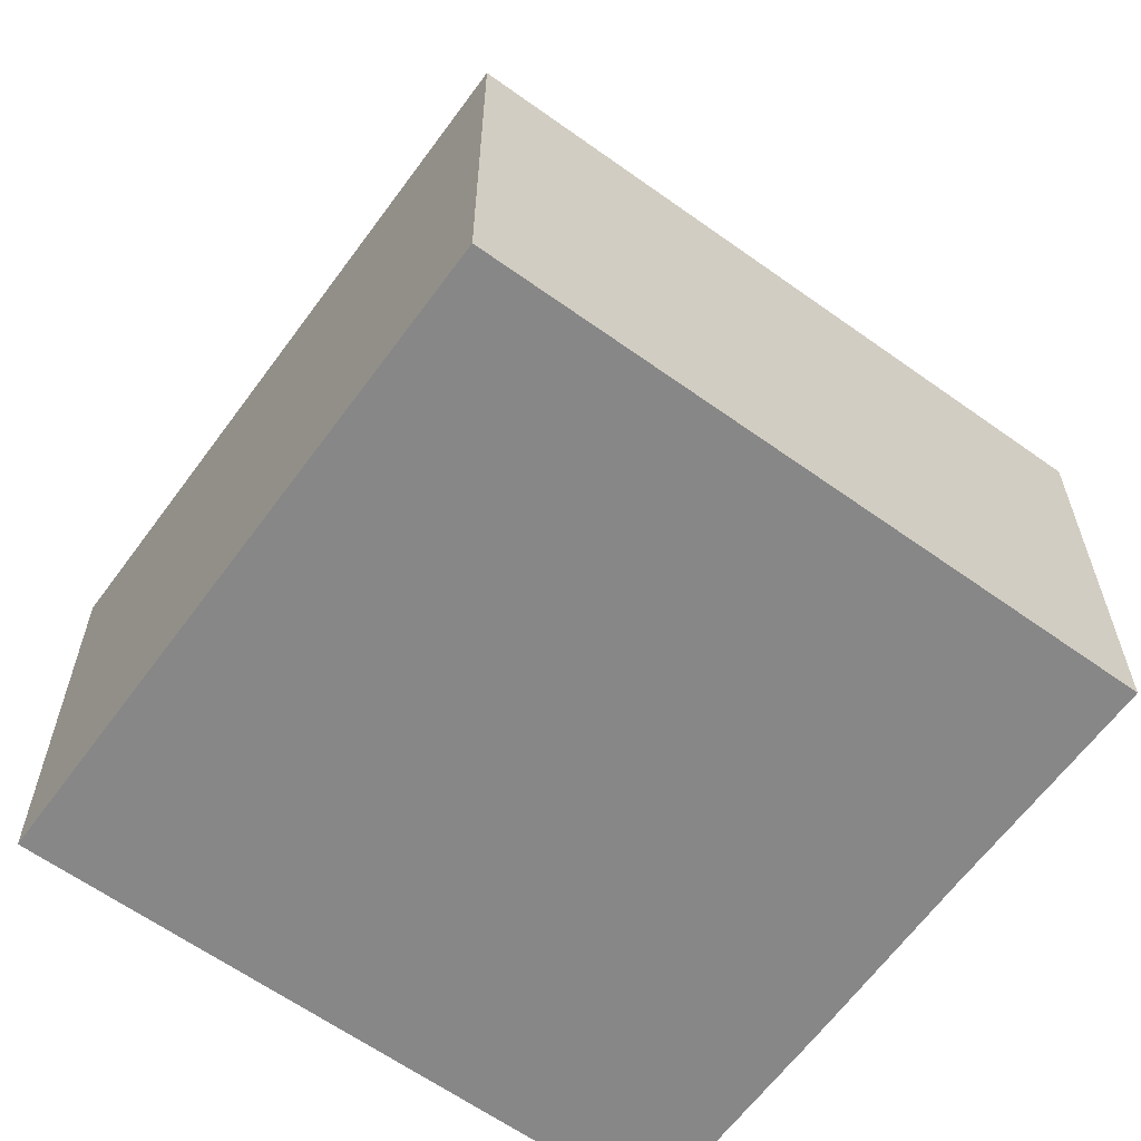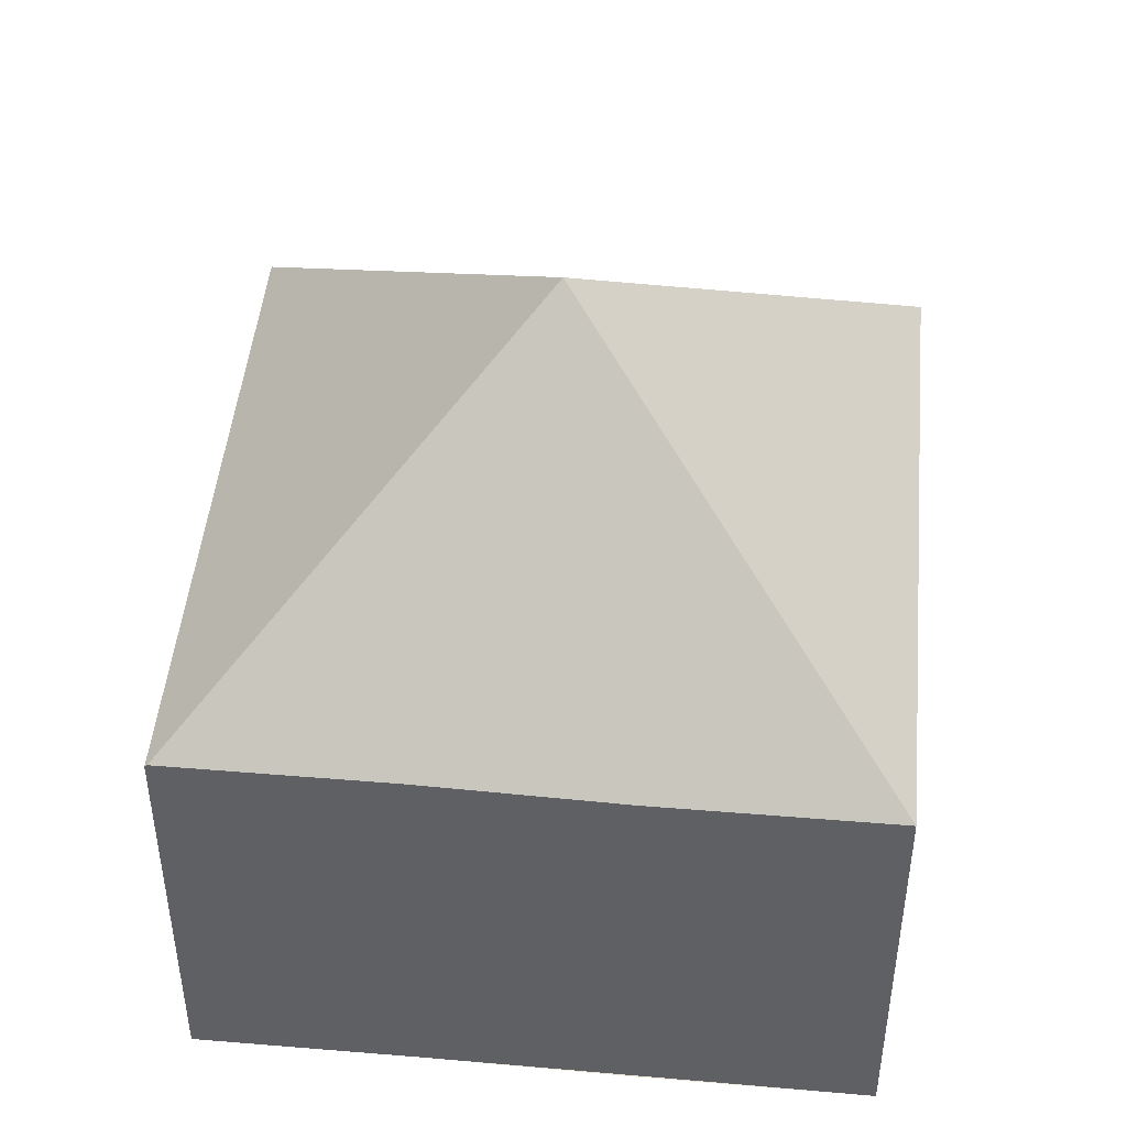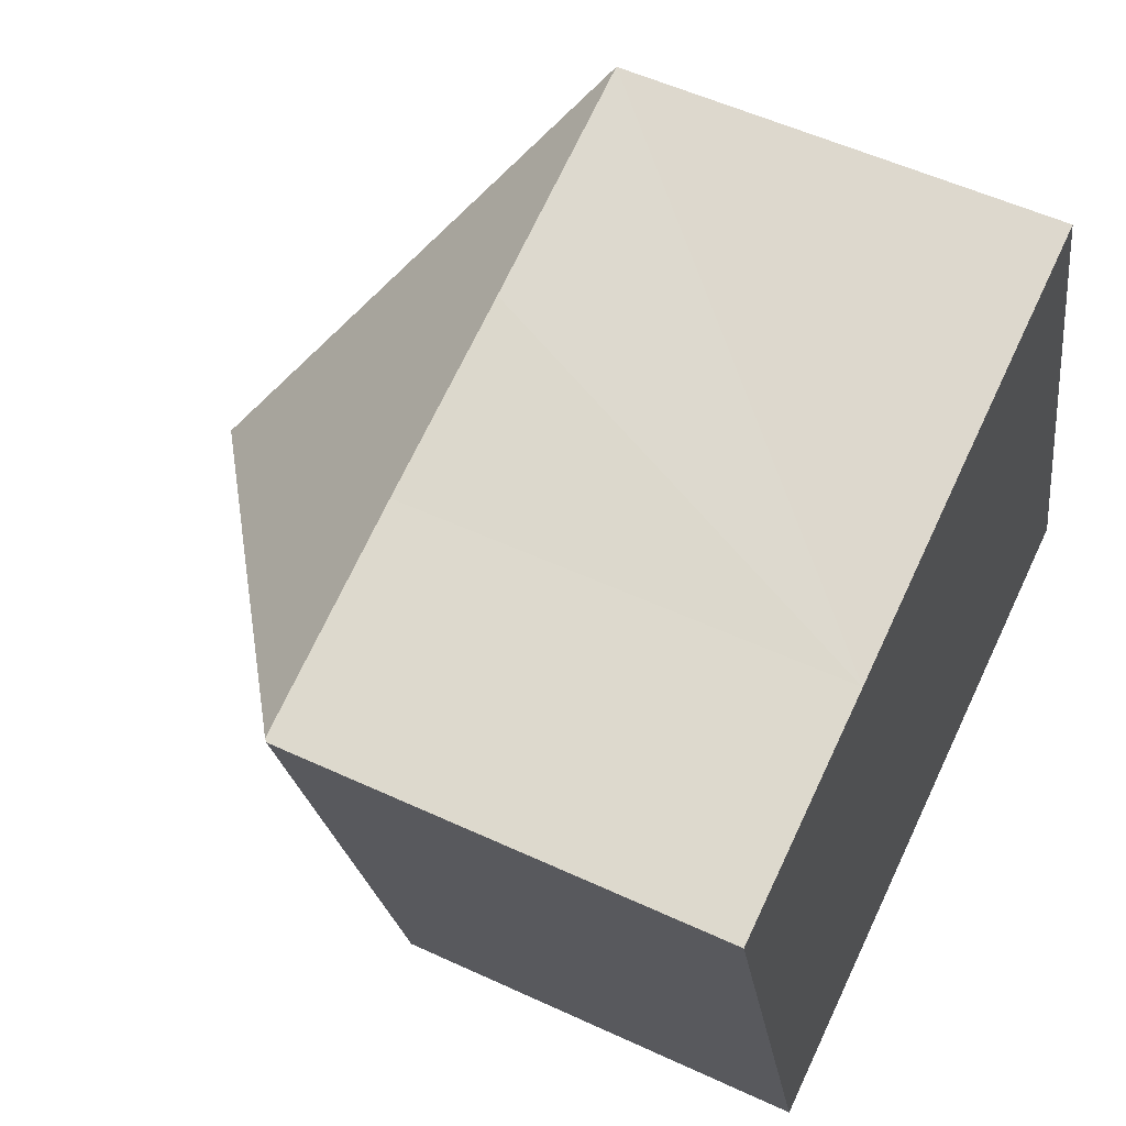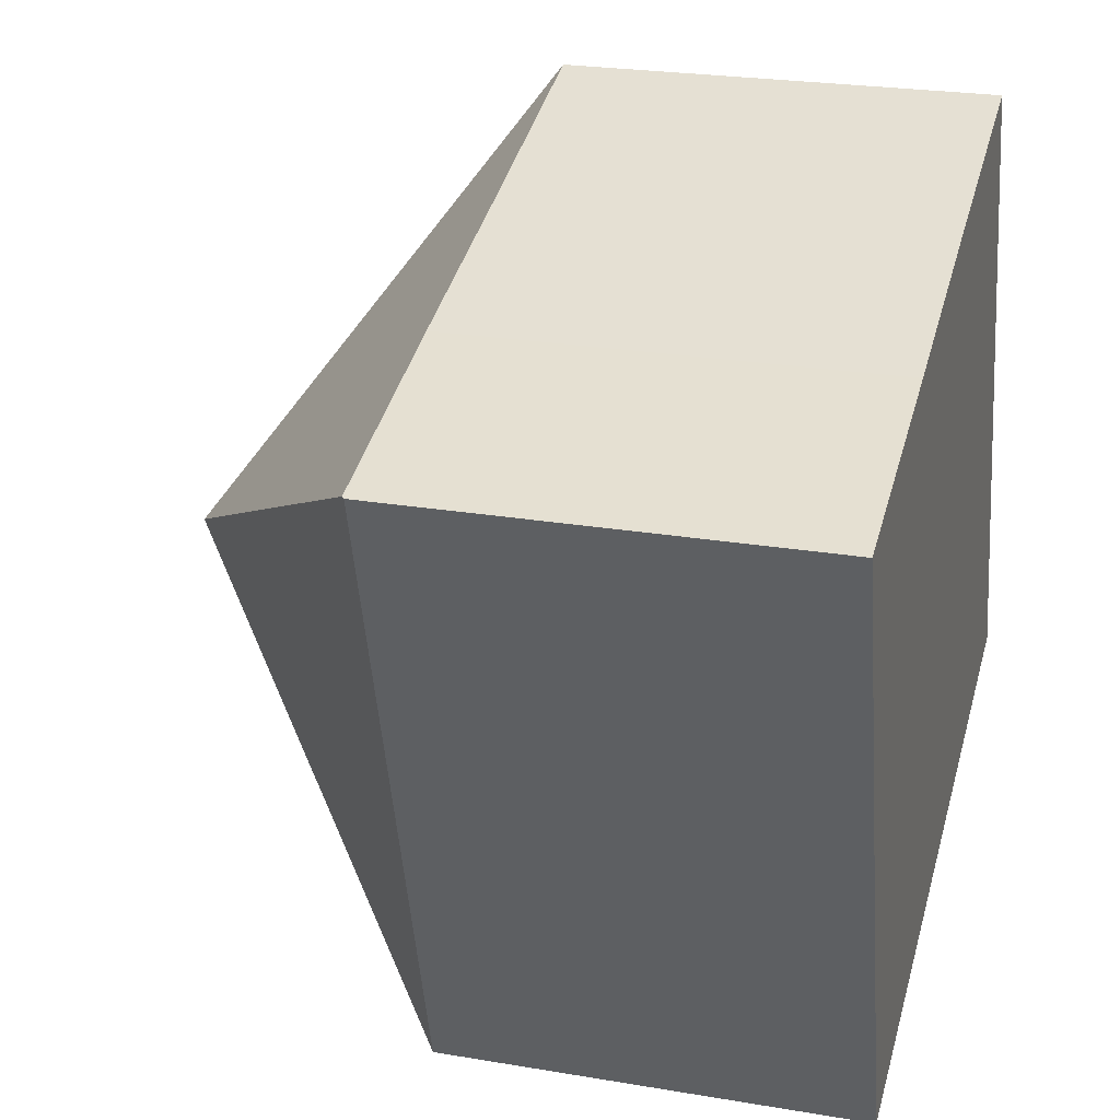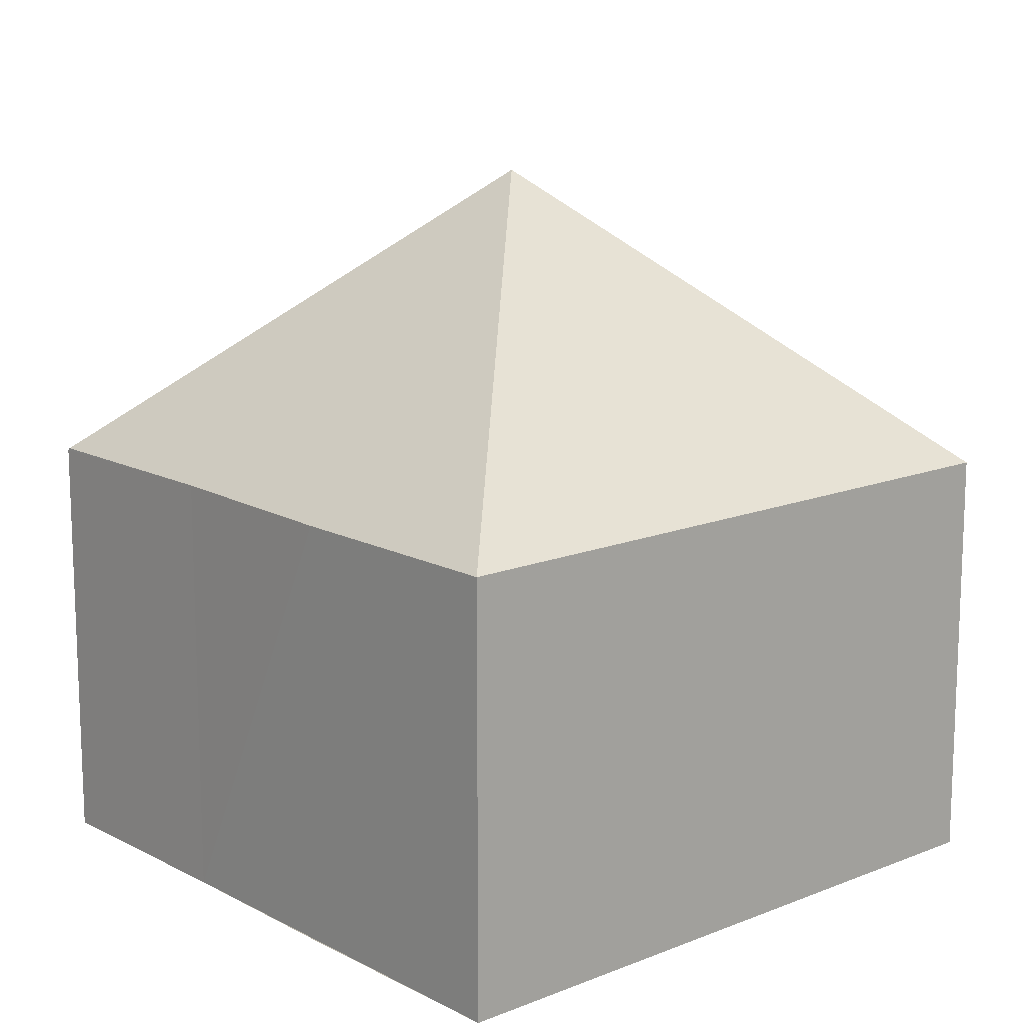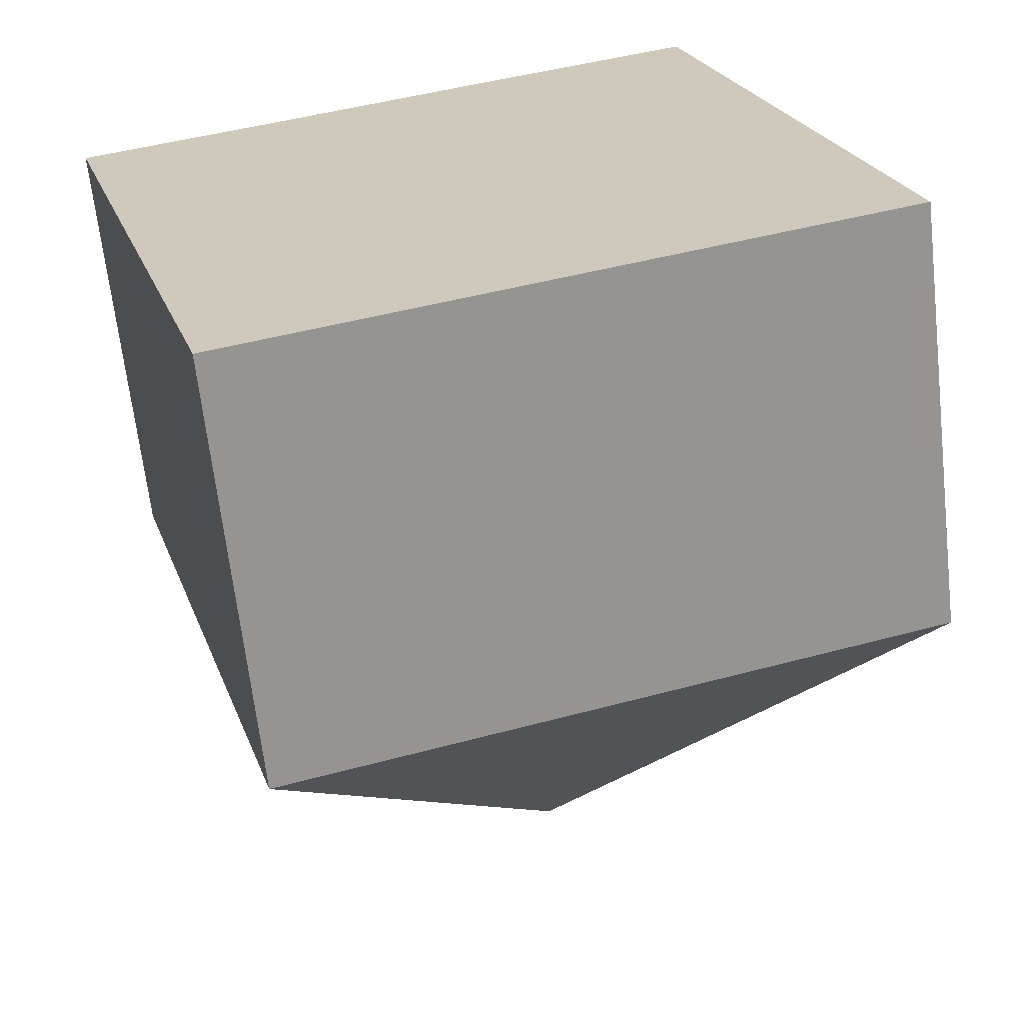
<metadata>
{"format":"obj","ext":"obj","renderer":"f3d","projection":"perspective","resolution":1024,"background":"white","views":[{"elev":-62.4,"azim":-142.4,"up":"+Y"},{"elev":46.6,"azim":-11.0,"up":"+Y"},{"elev":53.6,"azim":-63.6,"up":"+Z"},{"elev":24.2,"azim":-74.3,"up":"+Z"},{"elev":14.1,"azim":32.2,"up":"+Y"},{"elev":-65.7,"azim":6.5,"up":"+Z"}]}
</metadata>
<code>
v  0.046 7.625 0.013
v  3.396 7.582 -11.56
v  0 7.582 4.643e-16
v  7.475 12.99 -4.057
v  3.962 7.625 1.164
v  7.419 7.582 2.23
v  11.55 7.583 3.444
v  14.96 7.582 -8.161
v  3.962 -7.127e-17 1.164
v  0 0 0
v  0.046 -7.96e-19 0.013
v  11.55 -2.109e-16 3.444
v  7.419 -1.365e-16 2.23
v  14.96 4.997e-16 -8.161
v  3.396 7.078e-16 -11.56
g defaultobject
f 1 2 3
f 2 1 4
f 1 5 4
f 6 4 5
f 7 4 6
f 4 7 8
f 4 8 2
f 3 5 1
f 5 3 9
f 9 3 10
f 9 10 11
f 9 6 5
f 6 9 7
f 7 9 12
f 12 9 13
f 12 8 7
f 8 12 14
f 14 2 8
f 2 14 15
f 15 3 2
f 3 15 10
f 13 14 12
f 14 13 15
f 15 13 9
f 15 9 11
f 15 11 10

</code>
